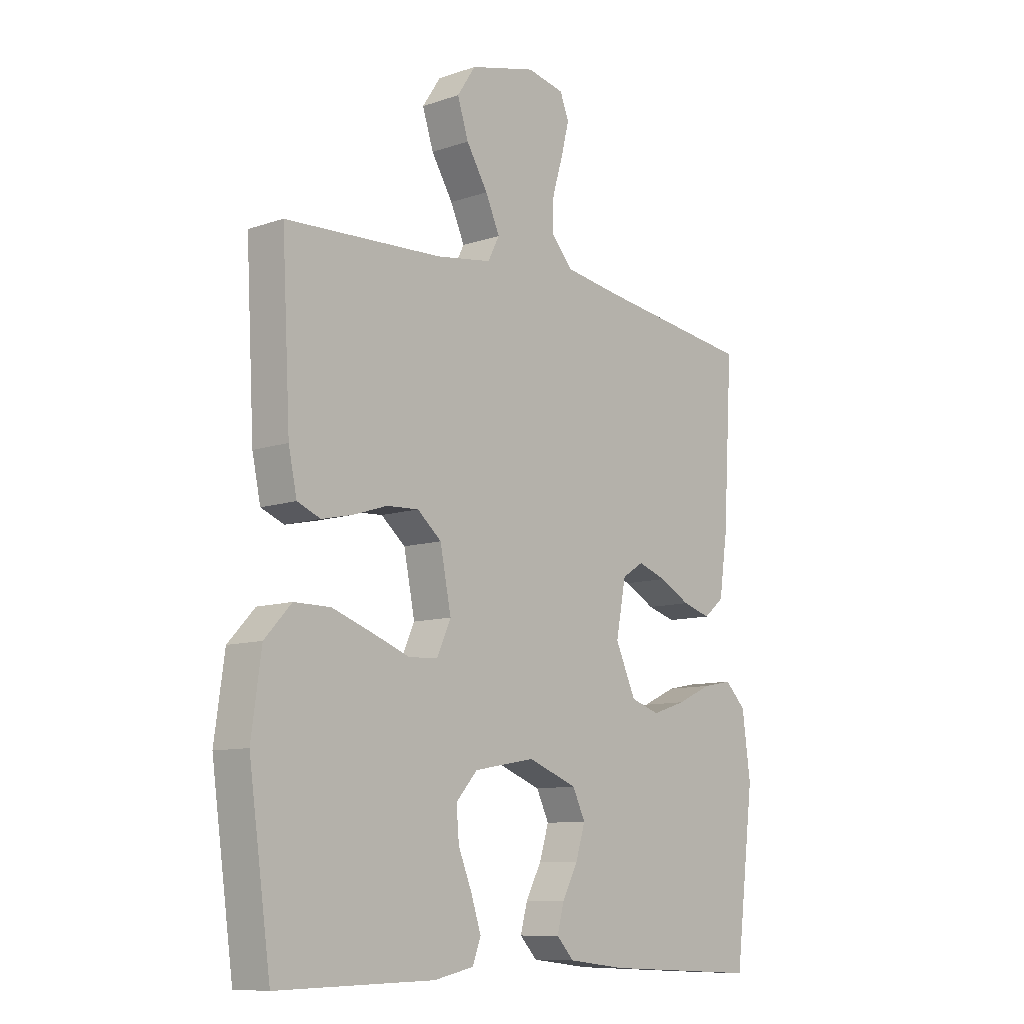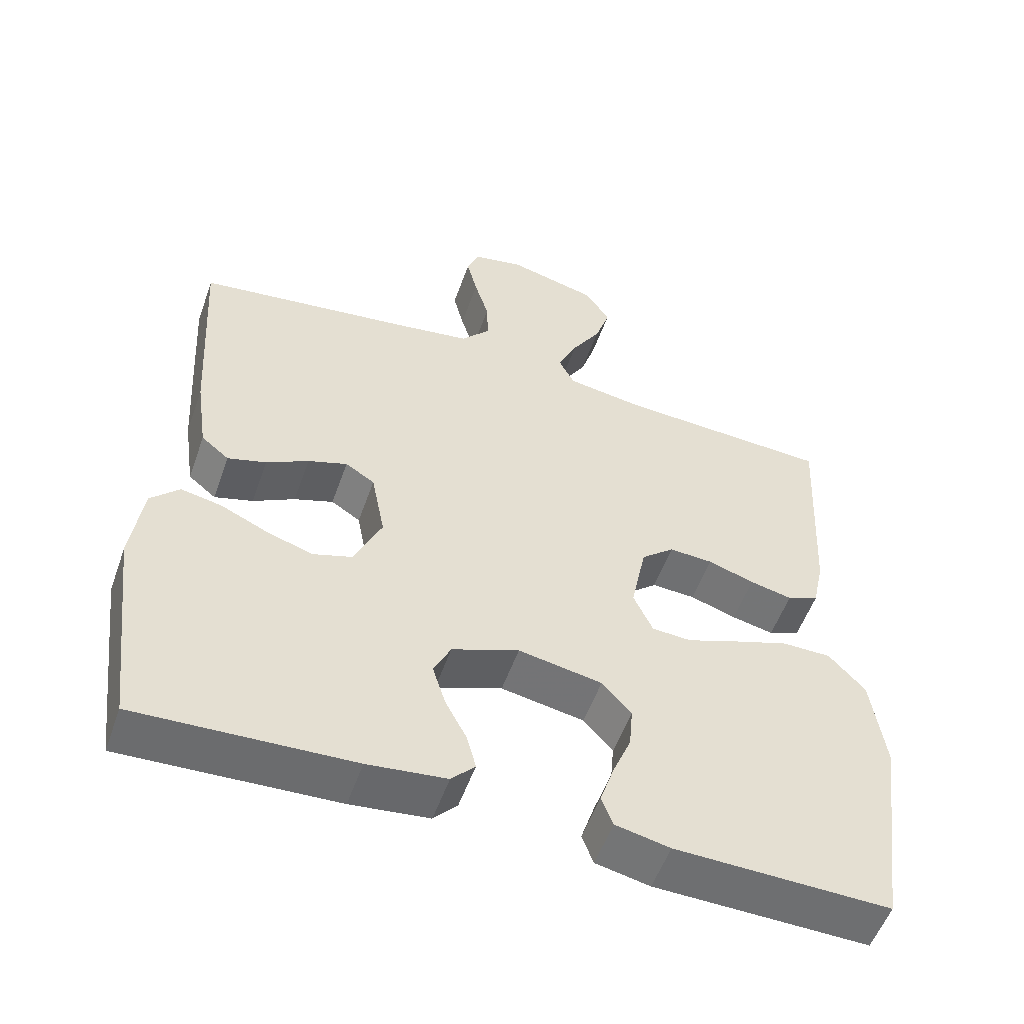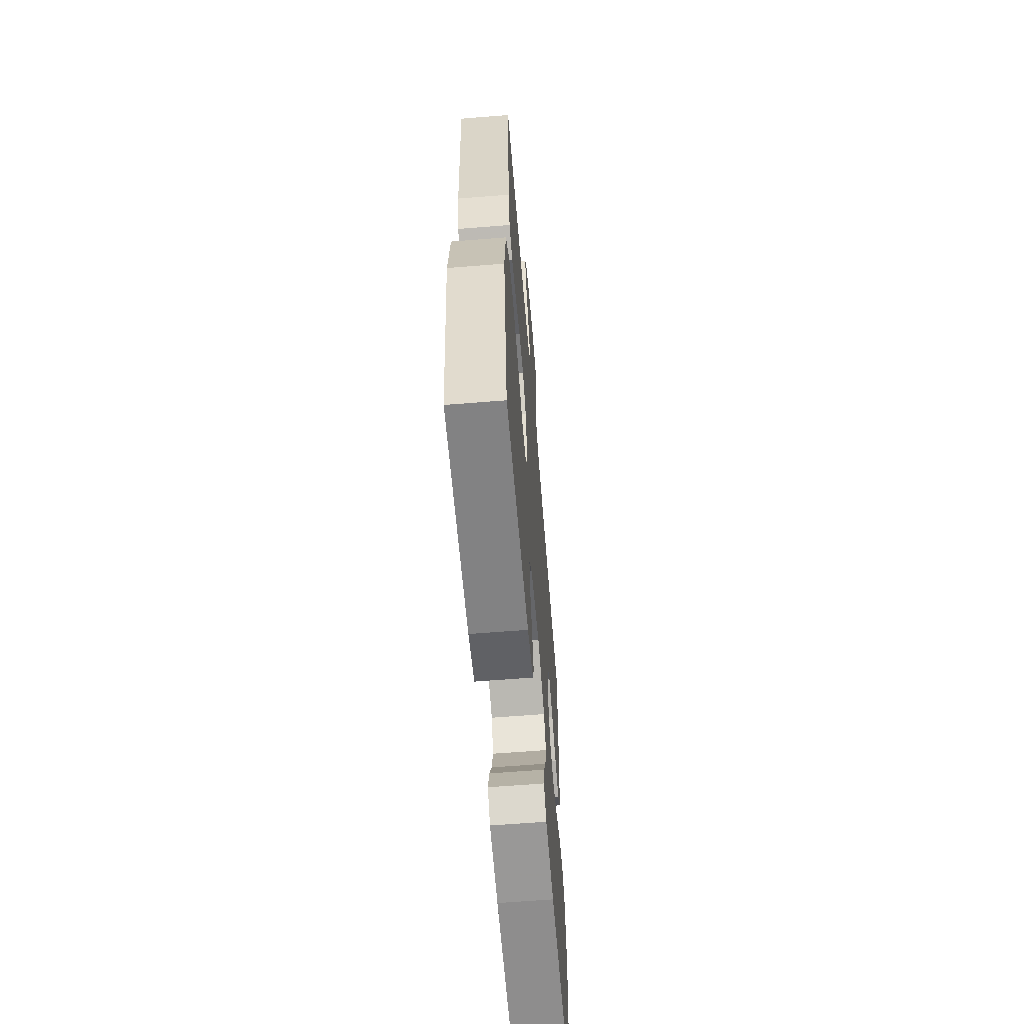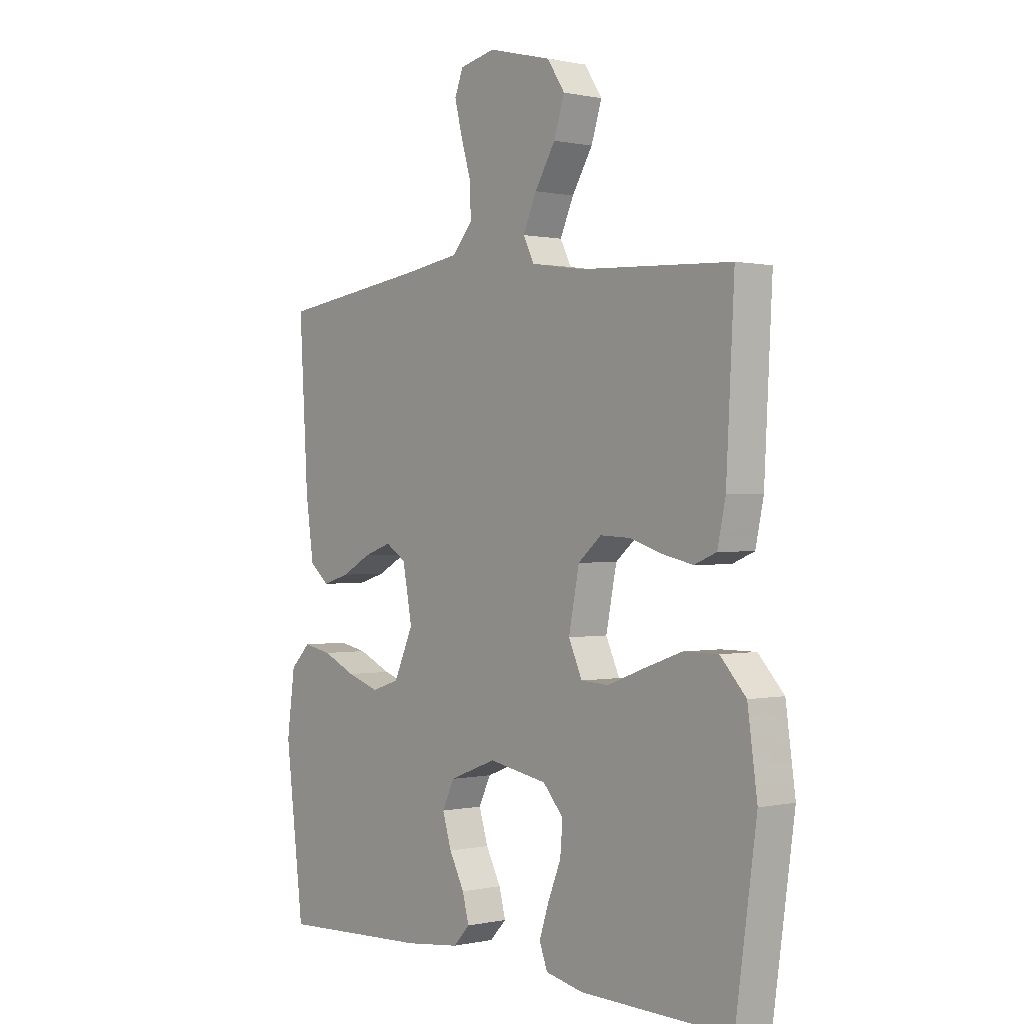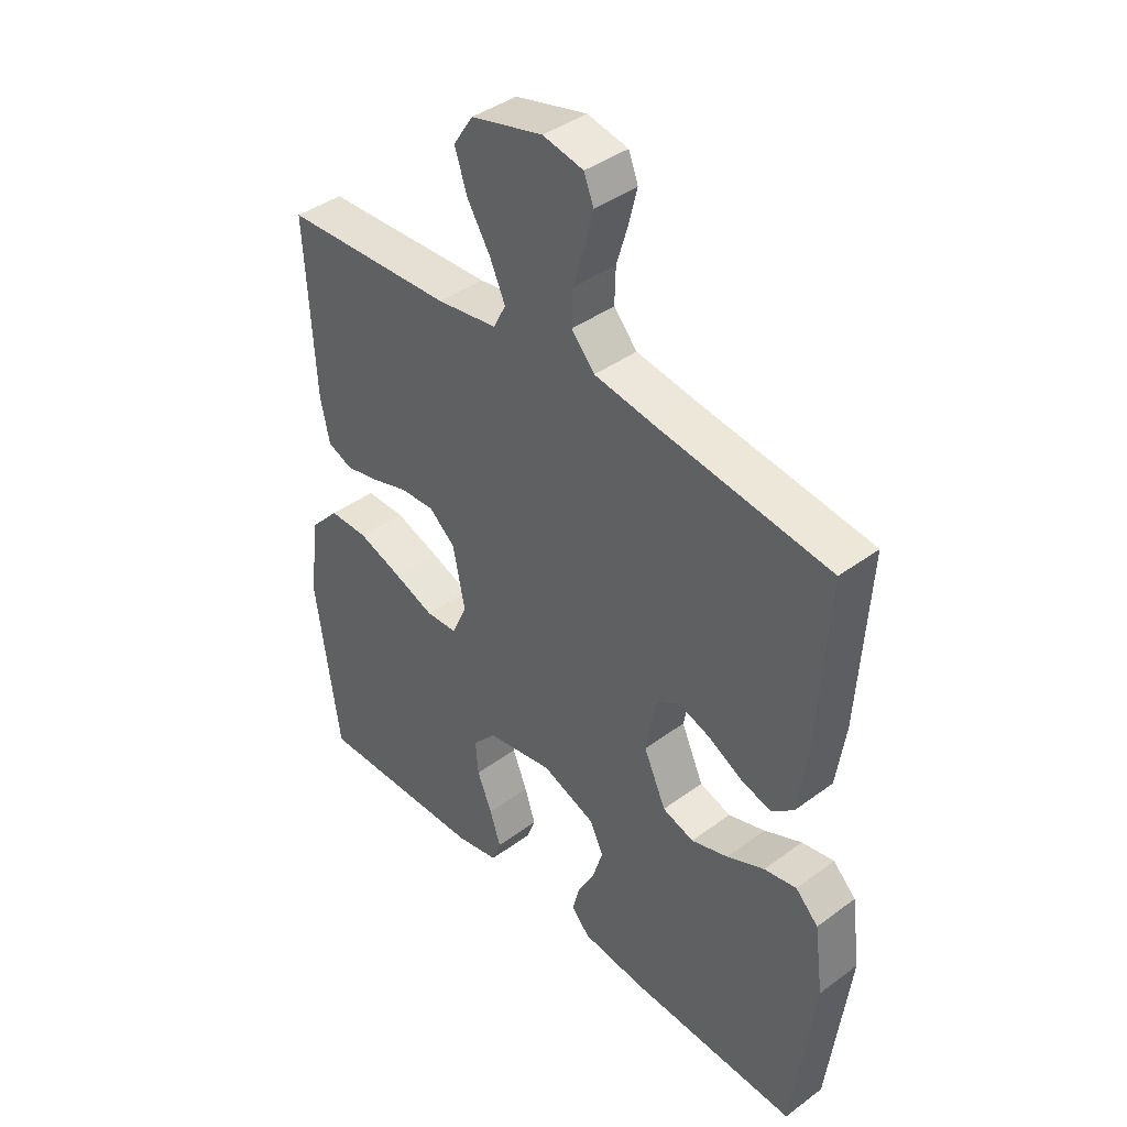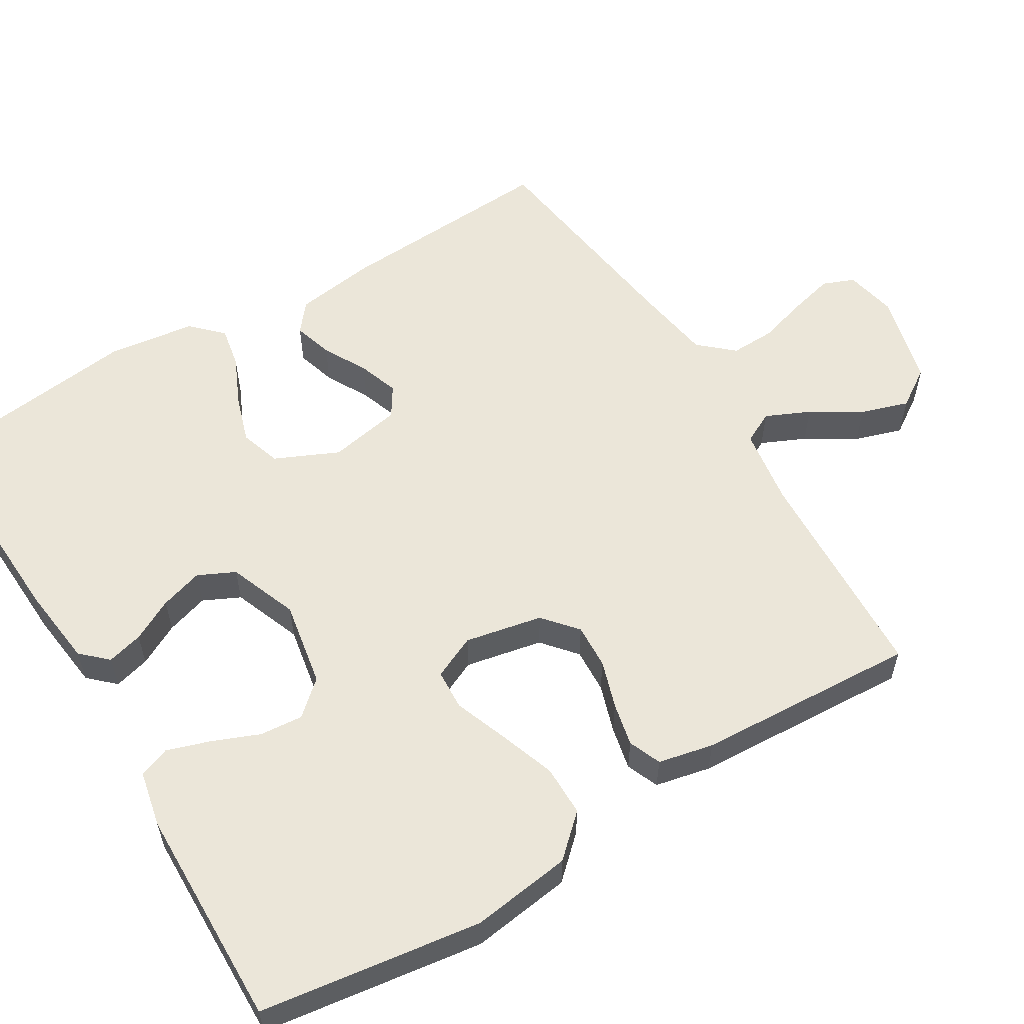
<metadata>
{"format":"obj","ext":"obj","renderer":"f3d","projection":"perspective","resolution":1024,"background":"white","views":[{"elev":-9.8,"azim":-48.7,"up":"+Z"},{"elev":-54.3,"azim":160.6,"up":"+Z"},{"elev":-62.0,"azim":-85.3,"up":"+Z"},{"elev":0.3,"azim":-129.2,"up":"+Z"},{"elev":40.9,"azim":48.0,"up":"+Z"},{"elev":57.0,"azim":-121.2,"up":"+Y"}]}
</metadata>
<code>
v -0.5 0.07 -0.5
v -0.542 0.07 -0.2
v -0.523 0.07 -0.063
v -0.472 0.07 -0.008
v -0.403 0.07 -0.008
v -0.326 0.07 -0.035
v -0.254 0.07 -0.062
v -0.199 0.07 -0.059
v -0.172 0.07 0
v -0.193 0.07 0.105
v -0.239 0.07 0.144
v -0.3 0.07 0.141
v -0.365 0.07 0.12
v -0.424 0.07 0.107
v -0.468 0.07 0.125
v -0.484 0.07 0.2
v -0.5 0.07 0.5
v -0.2 0.07 0.514
v -0.094 0.07 0.53
v -0.072 0.07 0.573
v -0.099 0.07 0.633
v -0.14 0.07 0.7
v -0.161 0.07 0.765
v -0.126 0.07 0.818
v 0 0.07 0.85
v 0.071 0.07 0.835
v 0.088 0.07 0.792
v 0.073 0.07 0.732
v 0.053 0.07 0.665
v 0.051 0.07 0.604
v 0.092 0.07 0.558
v 0.2 0.07 0.541
v 0.5 0.07 0.5
v 0.482 0.07 0.2
v 0.466 0.07 0.09
v 0.427 0.07 0.058
v 0.373 0.07 0.074
v 0.314 0.07 0.106
v 0.259 0.07 0.125
v 0.218 0.07 0.099
v 0.199 0.07 0
v 0.238 0.07 -0.086
v 0.293 0.07 -0.104
v 0.358 0.07 -0.083
v 0.424 0.07 -0.053
v 0.481 0.07 -0.042
v 0.521 0.07 -0.082
v 0.537 0.07 -0.2
v 0.5 0.07 -0.5
v 0.2 0.07 -0.486
v 0.09 0.07 -0.473
v 0.057 0.07 -0.438
v 0.07 0.07 -0.389
v 0.1 0.07 -0.332
v 0.118 0.07 -0.274
v 0.094 0.07 -0.224
v 0 0.07 -0.188
v -0.117 0.07 -0.209
v -0.158 0.07 -0.255
v -0.153 0.07 -0.314
v -0.127 0.07 -0.378
v -0.108 0.07 -0.436
v -0.124 0.07 -0.478
v -0.2 0.07 -0.494
v -0.5 0 -0.5
v -0.542 0 -0.2
v -0.523 0 -0.063
v -0.472 0 -0.008
v -0.403 0 -0.008
v -0.326 0 -0.035
v -0.254 0 -0.062
v -0.199 0 -0.059
v -0.172 0 0
v -0.193 0 0.105
v -0.239 0 0.144
v -0.3 0 0.141
v -0.365 0 0.12
v -0.424 0 0.107
v -0.468 0 0.125
v -0.484 0 0.2
v -0.5 0 0.5
v -0.2 0 0.514
v -0.094 0 0.53
v -0.072 0 0.573
v -0.099 0 0.633
v -0.14 0 0.7
v -0.161 0 0.765
v -0.126 0 0.818
v 0 0 0.85
v 0.071 0 0.835
v 0.088 0 0.792
v 0.073 0 0.732
v 0.053 0 0.665
v 0.051 0 0.604
v 0.092 0 0.558
v 0.2 0 0.541
v 0.5 0 0.5
v 0.482 0 0.2
v 0.466 0 0.09
v 0.427 0 0.058
v 0.373 0 0.074
v 0.314 0 0.106
v 0.259 0 0.125
v 0.218 0 0.099
v 0.199 0 0
v 0.238 0 -0.086
v 0.293 0 -0.104
v 0.358 0 -0.083
v 0.424 0 -0.053
v 0.481 0 -0.042
v 0.521 0 -0.082
v 0.537 0 -0.2
v 0.5 0 -0.5
v 0.2 0 -0.486
v 0.09 0 -0.473
v 0.057 0 -0.438
v 0.07 0 -0.389
v 0.1 0 -0.332
v 0.118 0 -0.274
v 0.094 0 -0.224
v 0 0 -0.188
v -0.117 0 -0.209
v -0.158 0 -0.255
v -0.153 0 -0.314
v -0.127 0 -0.378
v -0.108 0 -0.436
v -0.124 0 -0.478
v -0.2 0 -0.494
f 60 61 62 63
f 60 63 64 1
f 51 52 53 54
f 51 54 55
f 50 51 55
f 49 50 55
f 48 49 55 56
f 44 45 46 47
f 43 44 47 48
f 42 43 48 56
f 35 36 37 38
f 35 38 39
f 32 33 34 35
f 31 32 35 39
f 30 31 39 40
f 26 27 28 29
f 24 25 26 29
f 24 29 30
f 21 22 23 24
f 20 21 24 30
f 19 20 30 40
f 15 16 17 18
f 12 13 14 15
f 12 15 18 19
f 4 5 6 7
f 2 3 4 7
f 2 7 8
f 59 60 1 2
f 58 59 2 8
f 57 58 8 9
f 41 42 56 57
f 41 57 9 10
f 40 41 10 11
f 19 40 11
f 11 12 19
f 127 126 125 124
f 65 128 127 124
f 118 117 116 115
f 119 118 115
f 119 115 114
f 119 114 113
f 120 119 113 112
f 111 110 109 108
f 112 111 108 107
f 120 112 107 106
f 102 101 100 99
f 103 102 99
f 99 98 97 96
f 103 99 96 95
f 104 103 95 94
f 93 92 91 90
f 93 90 89 88
f 94 93 88
f 88 87 86 85
f 94 88 85 84
f 104 94 84 83
f 82 81 80 79
f 79 78 77 76
f 83 82 79 76
f 71 70 69 68
f 71 68 67 66
f 72 71 66
f 66 65 124 123
f 72 66 123 122
f 73 72 122 121
f 121 120 106 105
f 74 73 121 105
f 75 74 105 104
f 75 104 83
f 83 76 75
f 1 65 66 2
f 2 66 67 3
f 3 67 68 4
f 4 68 69 5
f 5 69 70 6
f 6 70 71 7
f 7 71 72 8
f 8 72 73 9
f 9 73 74 10
f 10 74 75 11
f 11 75 76 12
f 12 76 77 13
f 13 77 78 14
f 14 78 79 15
f 15 79 80 16
f 16 80 81 17
f 17 81 82 18
f 18 82 83 19
f 19 83 84 20
f 20 84 85 21
f 21 85 86 22
f 22 86 87 23
f 23 87 88 24
f 24 88 89 25
f 25 89 90 26
f 26 90 91 27
f 27 91 92 28
f 28 92 93 29
f 29 93 94 30
f 30 94 95 31
f 31 95 96 32
f 32 96 97 33
f 33 97 98 34
f 34 98 99 35
f 35 99 100 36
f 36 100 101 37
f 37 101 102 38
f 38 102 103 39
f 39 103 104 40
f 40 104 105 41
f 41 105 106 42
f 42 106 107 43
f 43 107 108 44
f 44 108 109 45
f 45 109 110 46
f 46 110 111 47
f 47 111 112 48
f 48 112 113 49
f 49 113 114 50
f 50 114 115 51
f 51 115 116 52
f 52 116 117 53
f 53 117 118 54
f 54 118 119 55
f 55 119 120 56
f 56 120 121 57
f 57 121 122 58
f 58 122 123 59
f 59 123 124 60
f 60 124 125 61
f 61 125 126 62
f 62 126 127 63
f 63 127 128 64
f 64 128 65 1

</code>
